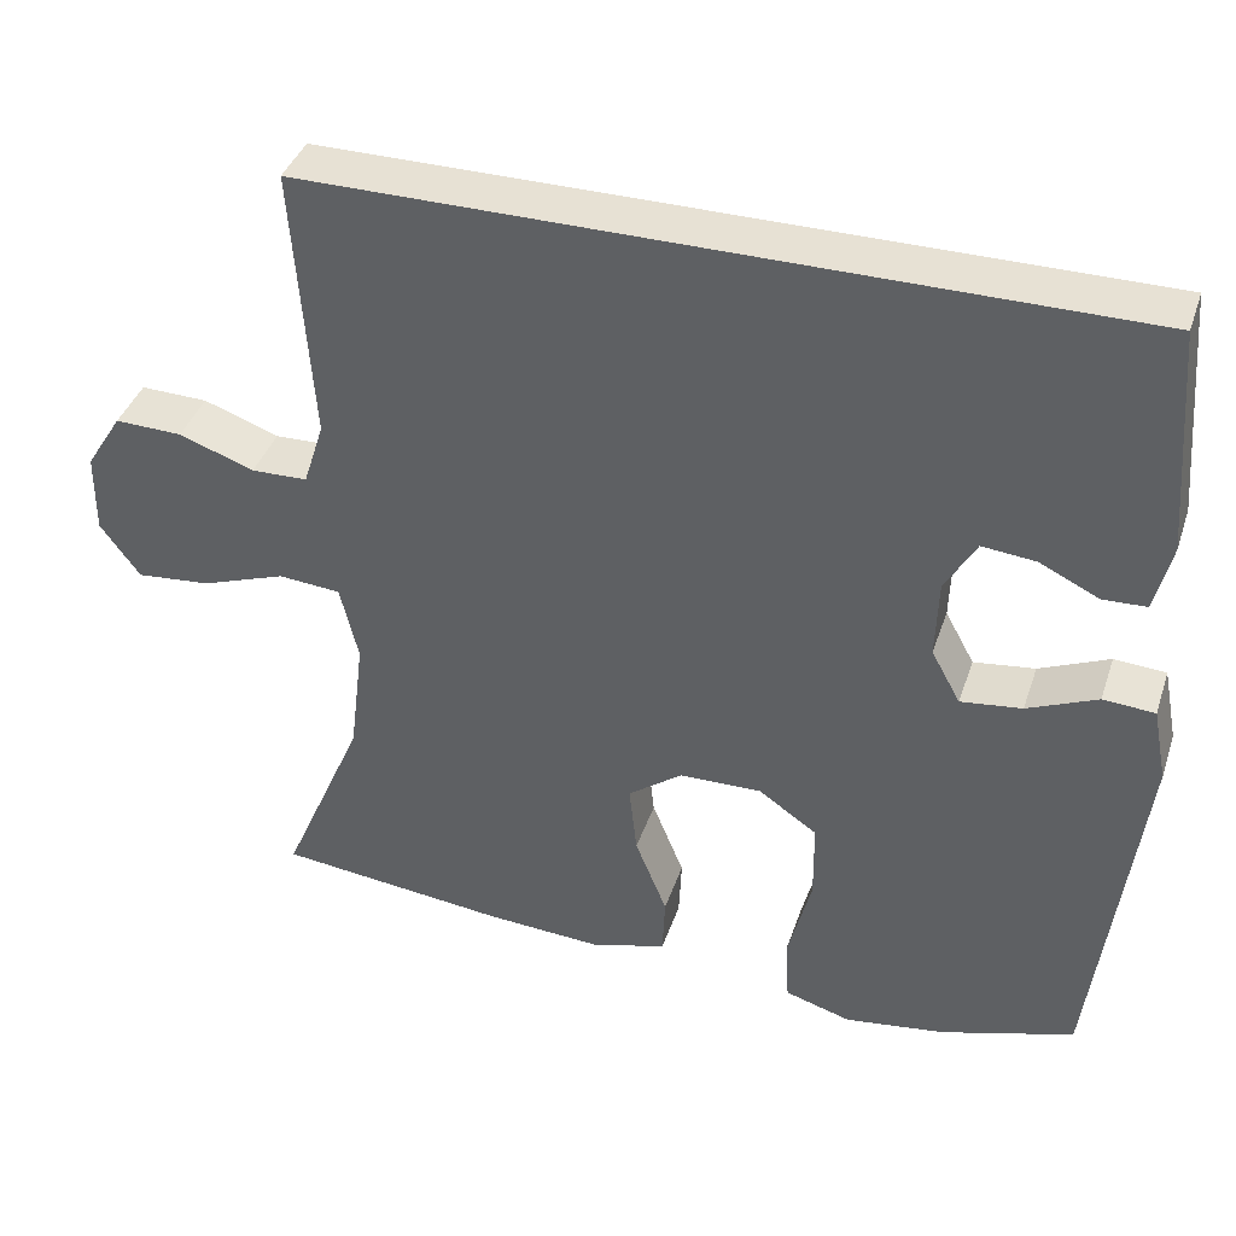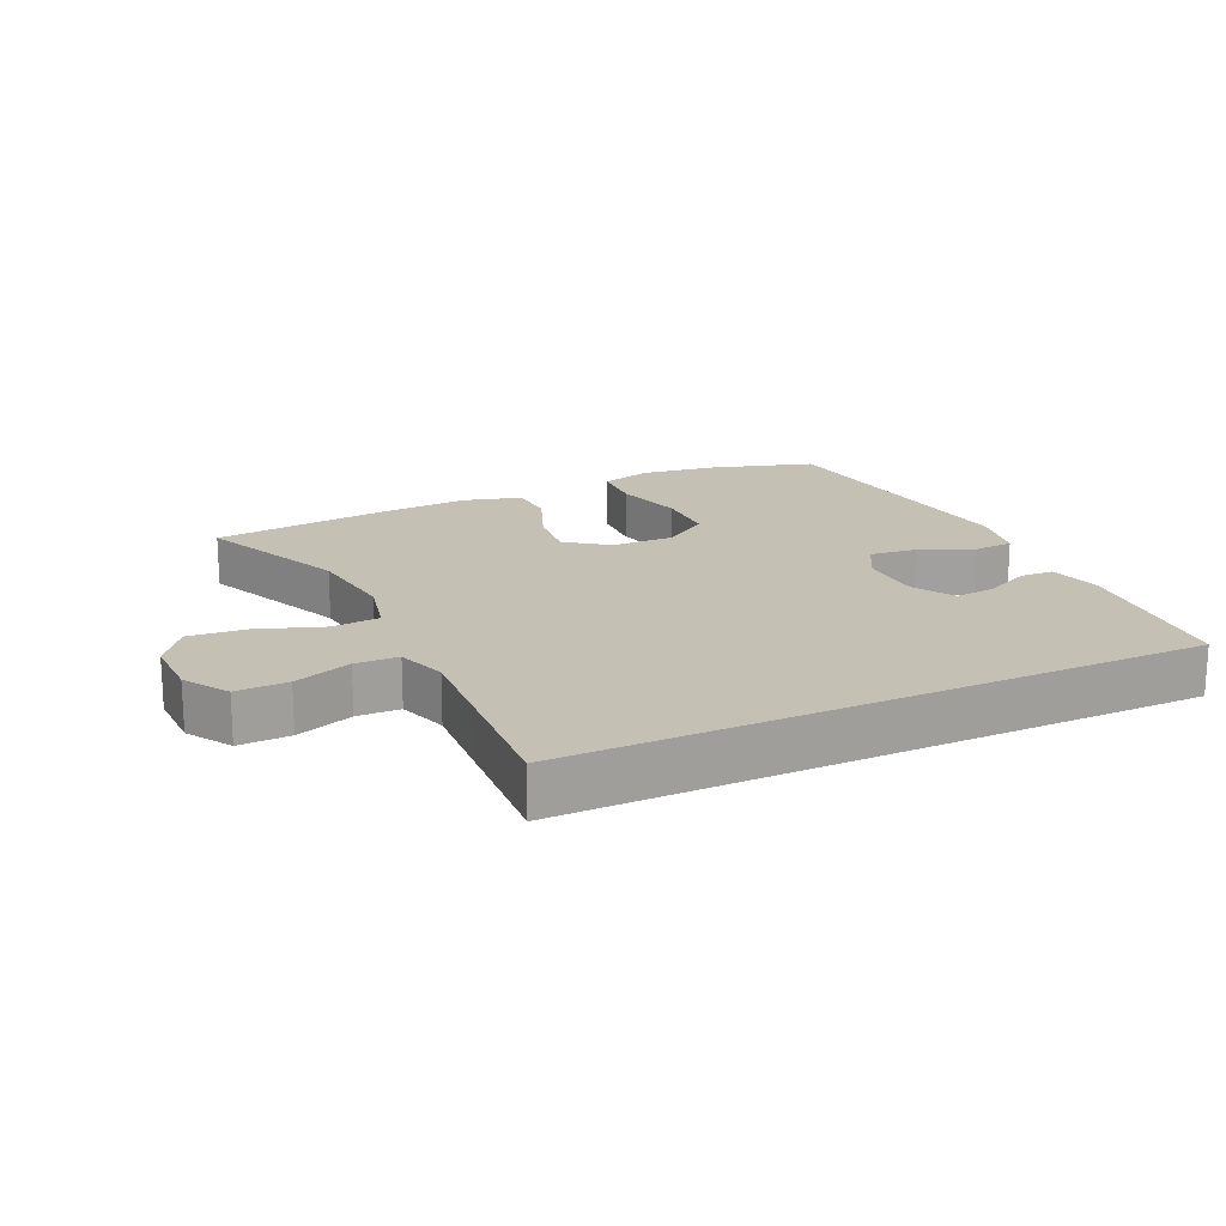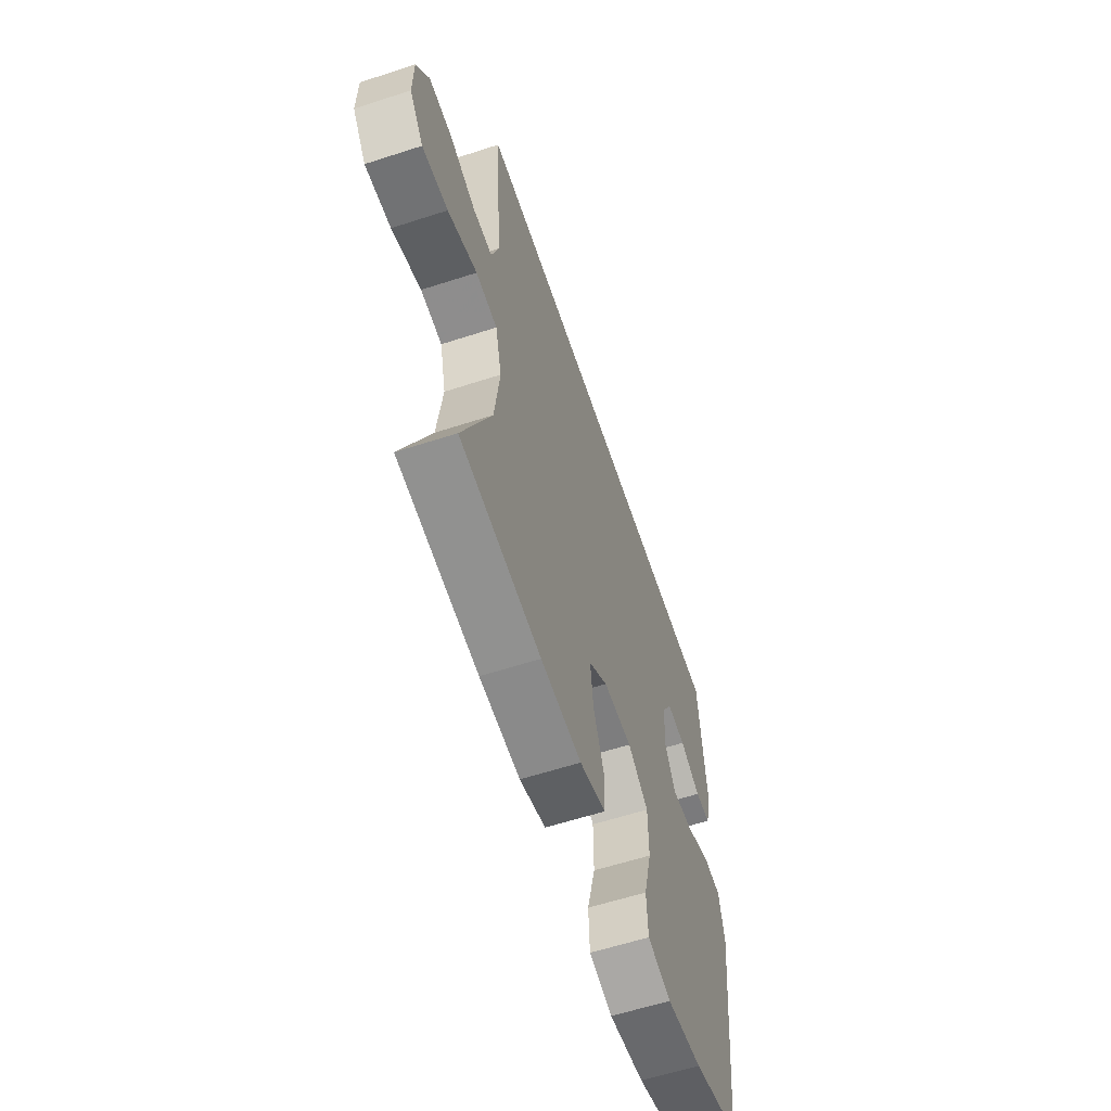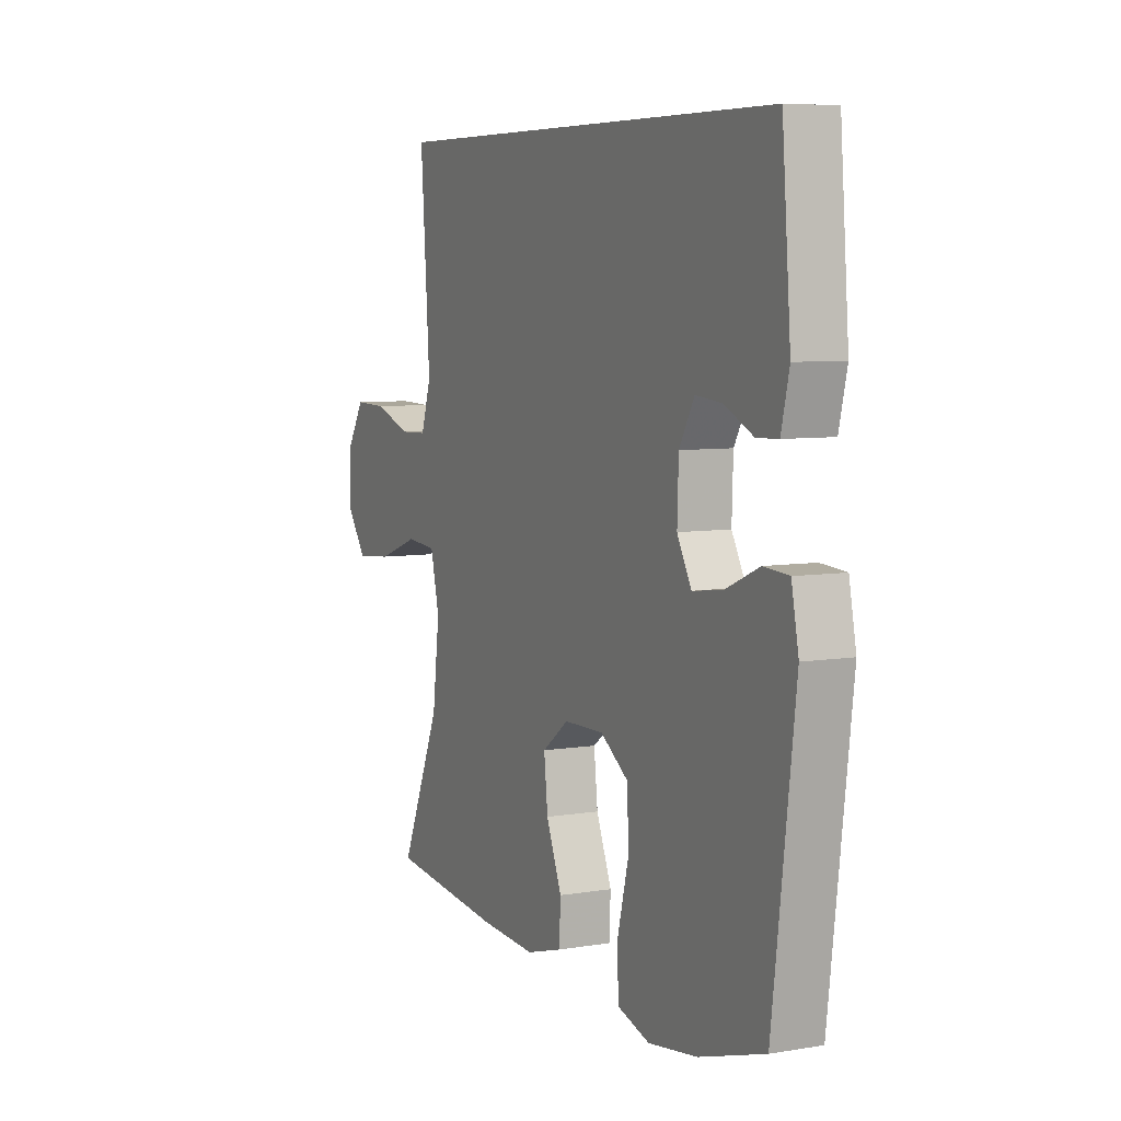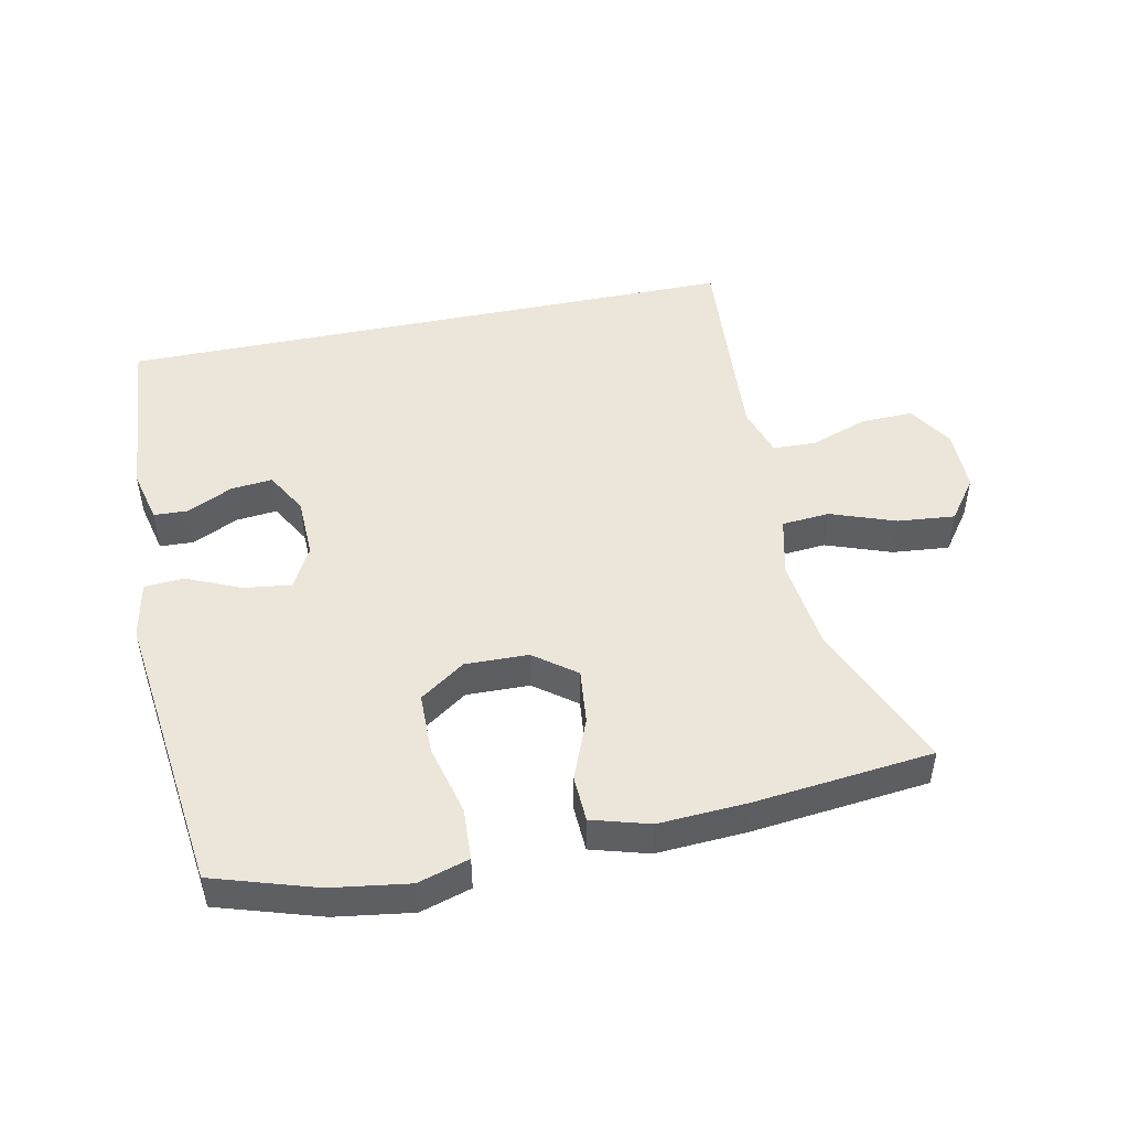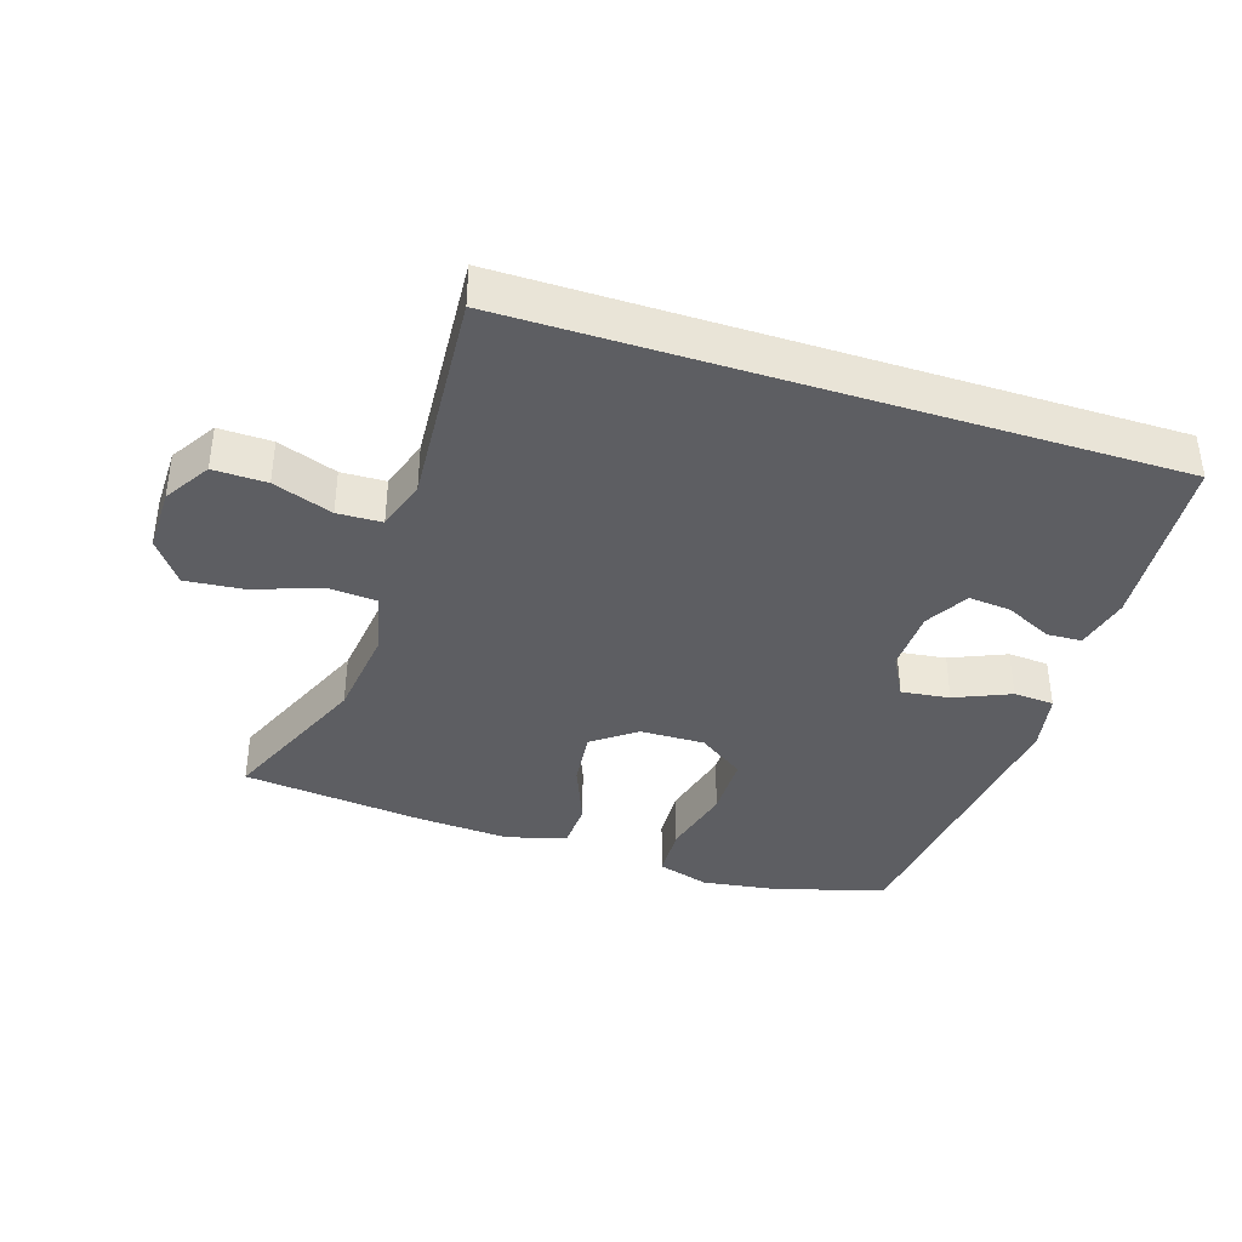
<metadata>
{"format":"obj","ext":"obj","renderer":"f3d","projection":"perspective","resolution":1024,"background":"white","views":[{"elev":39.5,"azim":17.8,"up":"+Z"},{"elev":18.4,"azim":-25.2,"up":"+Y"},{"elev":-60.3,"azim":-71.6,"up":"+Z"},{"elev":6.7,"azim":64.0,"up":"+Z"},{"elev":48.5,"azim":168.4,"up":"+Y"},{"elev":-38.8,"azim":-17.8,"up":"+Y"}]}
</metadata>
<code>
v 0.509 0.07 0.5
v 0.53 0.07 0.238
v 0.511 0.07 0.158
v 0.46 0.07 0.156
v 0.391 0.07 0.189
v 0.329 0.07 0.195
v 0.293 0.07 0.132
v 0.29 0.07 0.04
v 0.324 0.07 -0.022
v 0.395 0.07 -0.013
v 0.476 0.07 0.022
v 0.536 0.07 0.018
v 0.553 0.07 -0.069
v 0.5 0.07 -0.5
v 0.345 0.07 -0.548
v 0.228 0.07 -0.565
v 0.151 0.07 -0.542
v 0.147 0.07 -0.464
v 0.174 0.07 -0.358
v 0.173 0.07 -0.265
v 0.105 0.07 -0.218
v 0.01 0.07 -0.22
v -0.053 0.07 -0.267
v -0.044 0.07 -0.35
v -0.007 0.07 -0.442
v -0.01 0.07 -0.512
v -0.097 0.07 -0.537
v -0.232 0.07 -0.529
v -0.5 0.07 -0.5
v -0.404 0.07 -0.276
v -0.387 0.07 -0.138
v -0.408 0.07 -0.049
v -0.48 0.07 -0.043
v -0.578 0.07 -0.078
v -0.664 0.07 -0.086
v -0.71 0.07 -0.023
v -0.709 0.07 0.071
v -0.667 0.07 0.138
v -0.589 0.07 0.136
v -0.502 0.07 0.105
v -0.437 0.07 0.107
v -0.413 0.07 0.182
v -0.421 0.07 0.299
v -0.435 0.07 0.5
v 0.509 0 0.5
v 0.53 0 0.238
v 0.511 0 0.158
v 0.46 0 0.156
v 0.391 0 0.189
v 0.329 0 0.195
v 0.293 0 0.132
v 0.29 0 0.04
v 0.324 0 -0.022
v 0.395 0 -0.013
v 0.476 0 0.022
v 0.536 0 0.018
v 0.553 0 -0.069
v 0.5 0 -0.5
v 0.345 0 -0.548
v 0.228 0 -0.565
v 0.151 0 -0.542
v 0.147 0 -0.464
v 0.174 0 -0.358
v 0.173 0 -0.265
v 0.105 0 -0.218
v 0.01 0 -0.22
v -0.053 0 -0.267
v -0.044 0 -0.35
v -0.007 0 -0.442
v -0.01 0 -0.512
v -0.097 0 -0.537
v -0.232 0 -0.529
v -0.5 0 -0.5
v -0.404 0 -0.276
v -0.387 0 -0.138
v -0.408 0 -0.049
v -0.48 0 -0.043
v -0.578 0 -0.078
v -0.664 0 -0.086
v -0.71 0 -0.023
v -0.709 0 0.071
v -0.667 0 0.138
v -0.589 0 0.136
v -0.502 0 0.105
v -0.437 0 0.107
v -0.413 0 0.182
v -0.421 0 0.299
v -0.435 0 0.5
f 43 44 1 2
f 42 43 2
f 41 42 2
f 37 38 39 40
f 37 40 41
f 36 37 41
f 33 34 35 36
f 32 33 36 41
f 31 32 41
f 27 28 29 30
f 27 30 31
f 24 25 26 27
f 23 24 27 31
f 22 23 31 41
f 16 17 18 19
f 16 19 20
f 15 16 20
f 14 15 20
f 13 14 20
f 10 11 12 13
f 9 10 13 20
f 8 9 20 21
f 2 3 4 5
f 2 5 6
f 41 2 6
f 22 41 6 7
f 7 8 21 22
f 46 45 88 87
f 46 87 86
f 46 86 85
f 84 83 82 81
f 85 84 81
f 85 81 80
f 80 79 78 77
f 85 80 77 76
f 85 76 75
f 74 73 72 71
f 75 74 71
f 71 70 69 68
f 75 71 68 67
f 85 75 67 66
f 63 62 61 60
f 64 63 60
f 64 60 59
f 64 59 58
f 64 58 57
f 57 56 55 54
f 64 57 54 53
f 65 64 53 52
f 49 48 47 46
f 50 49 46
f 50 46 85
f 51 50 85 66
f 66 65 52 51
f 1 45 46 2
f 2 46 47 3
f 3 47 48 4
f 4 48 49 5
f 5 49 50 6
f 6 50 51 7
f 7 51 52 8
f 8 52 53 9
f 9 53 54 10
f 10 54 55 11
f 11 55 56 12
f 12 56 57 13
f 13 57 58 14
f 14 58 59 15
f 15 59 60 16
f 16 60 61 17
f 17 61 62 18
f 18 62 63 19
f 19 63 64 20
f 20 64 65 21
f 21 65 66 22
f 22 66 67 23
f 23 67 68 24
f 24 68 69 25
f 25 69 70 26
f 26 70 71 27
f 27 71 72 28
f 28 72 73 29
f 29 73 74 30
f 30 74 75 31
f 31 75 76 32
f 32 76 77 33
f 33 77 78 34
f 34 78 79 35
f 35 79 80 36
f 36 80 81 37
f 37 81 82 38
f 38 82 83 39
f 39 83 84 40
f 40 84 85 41
f 41 85 86 42
f 42 86 87 43
f 43 87 88 44
f 44 88 45 1

</code>
